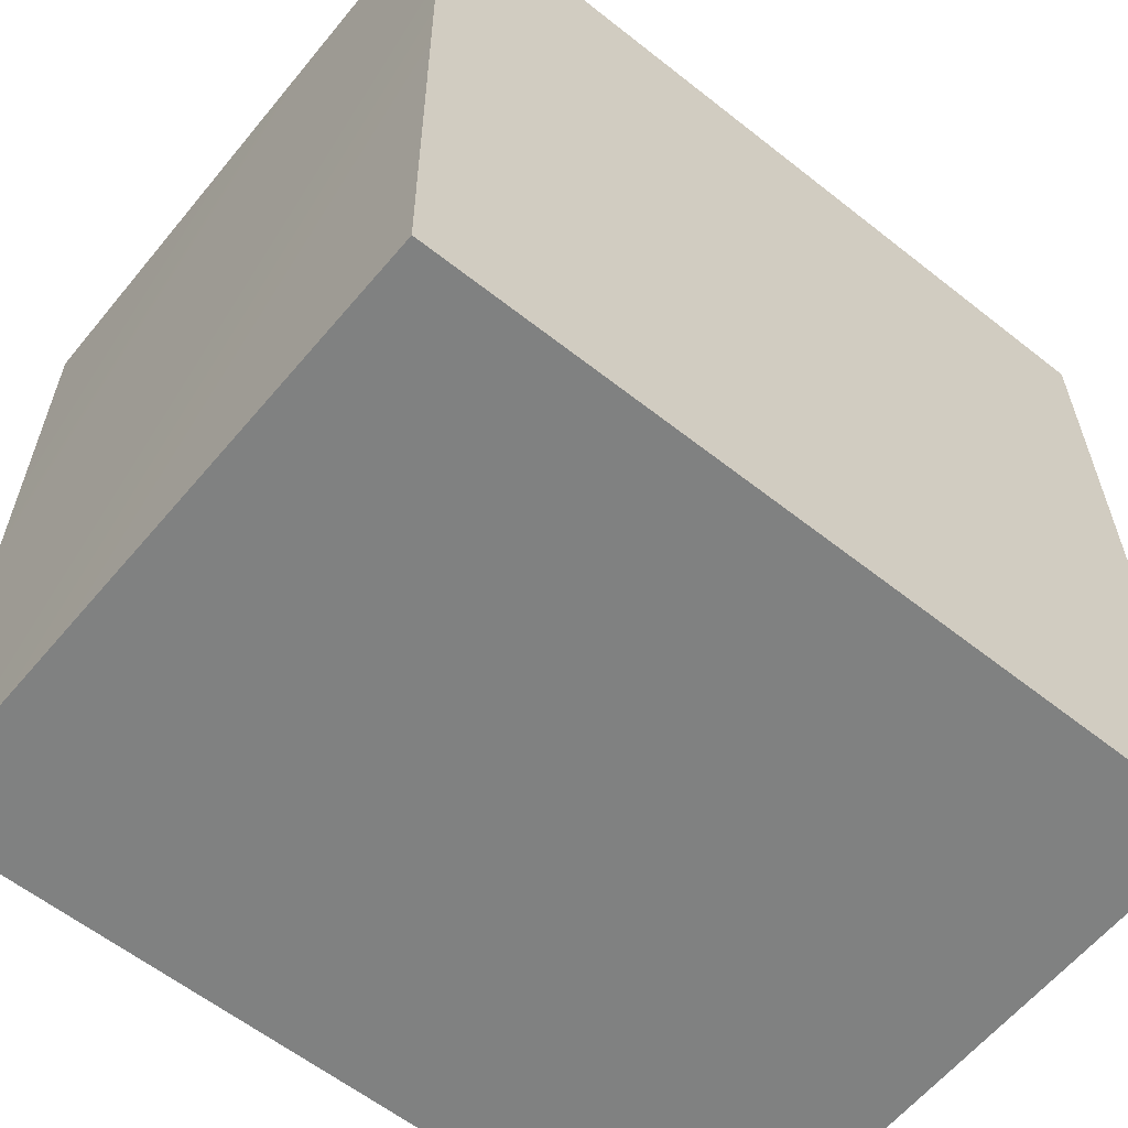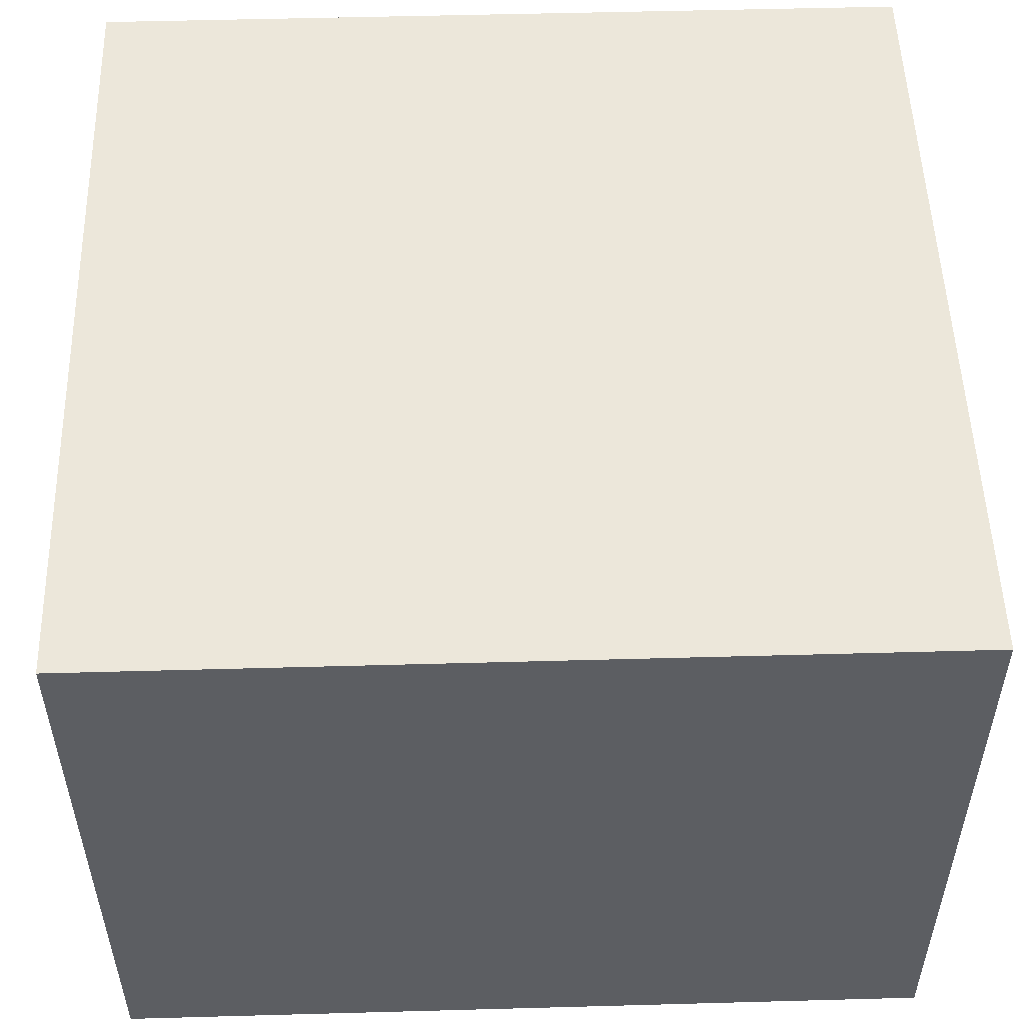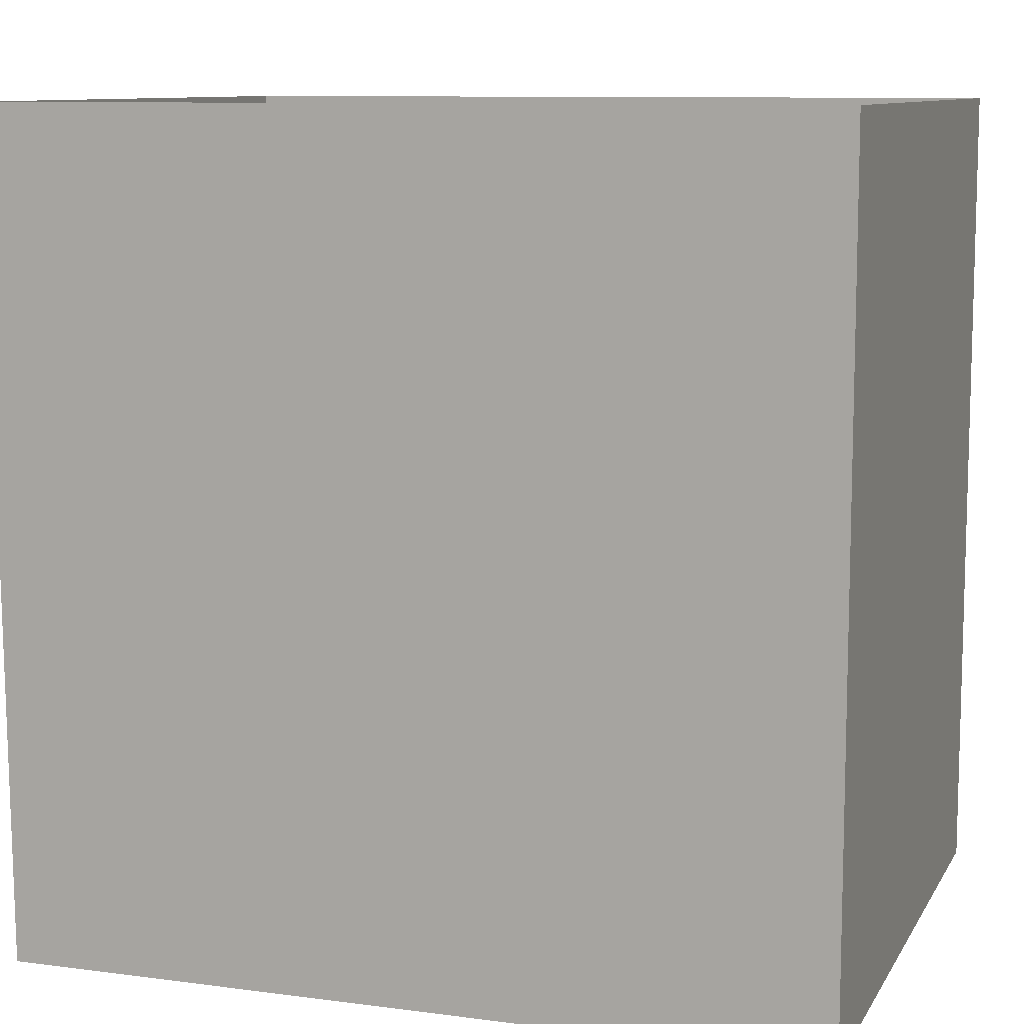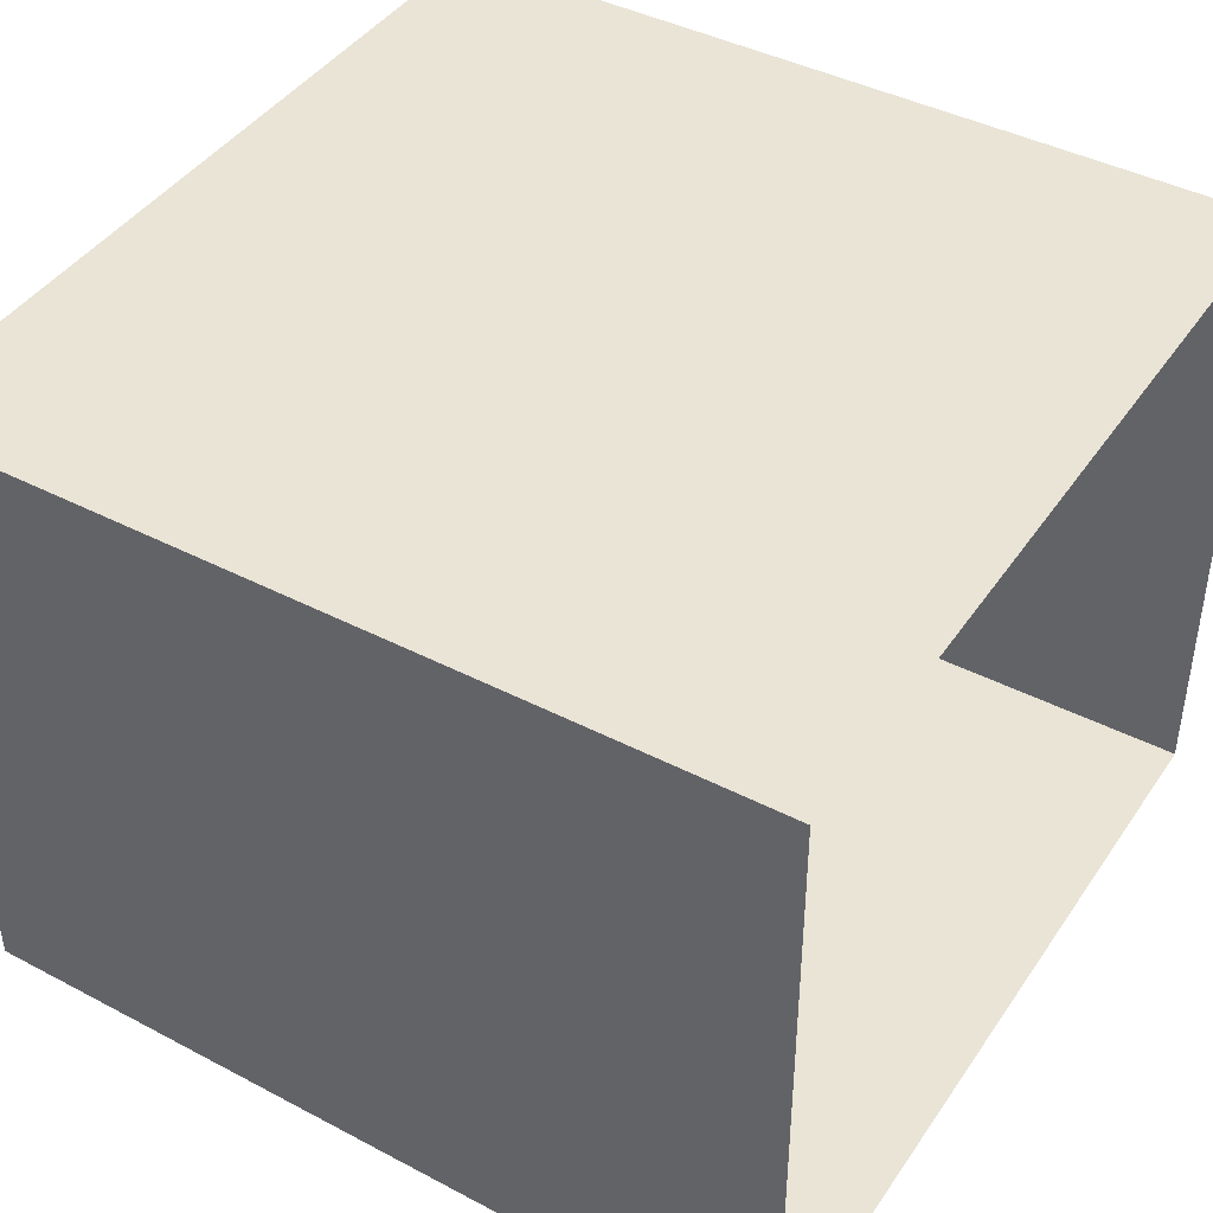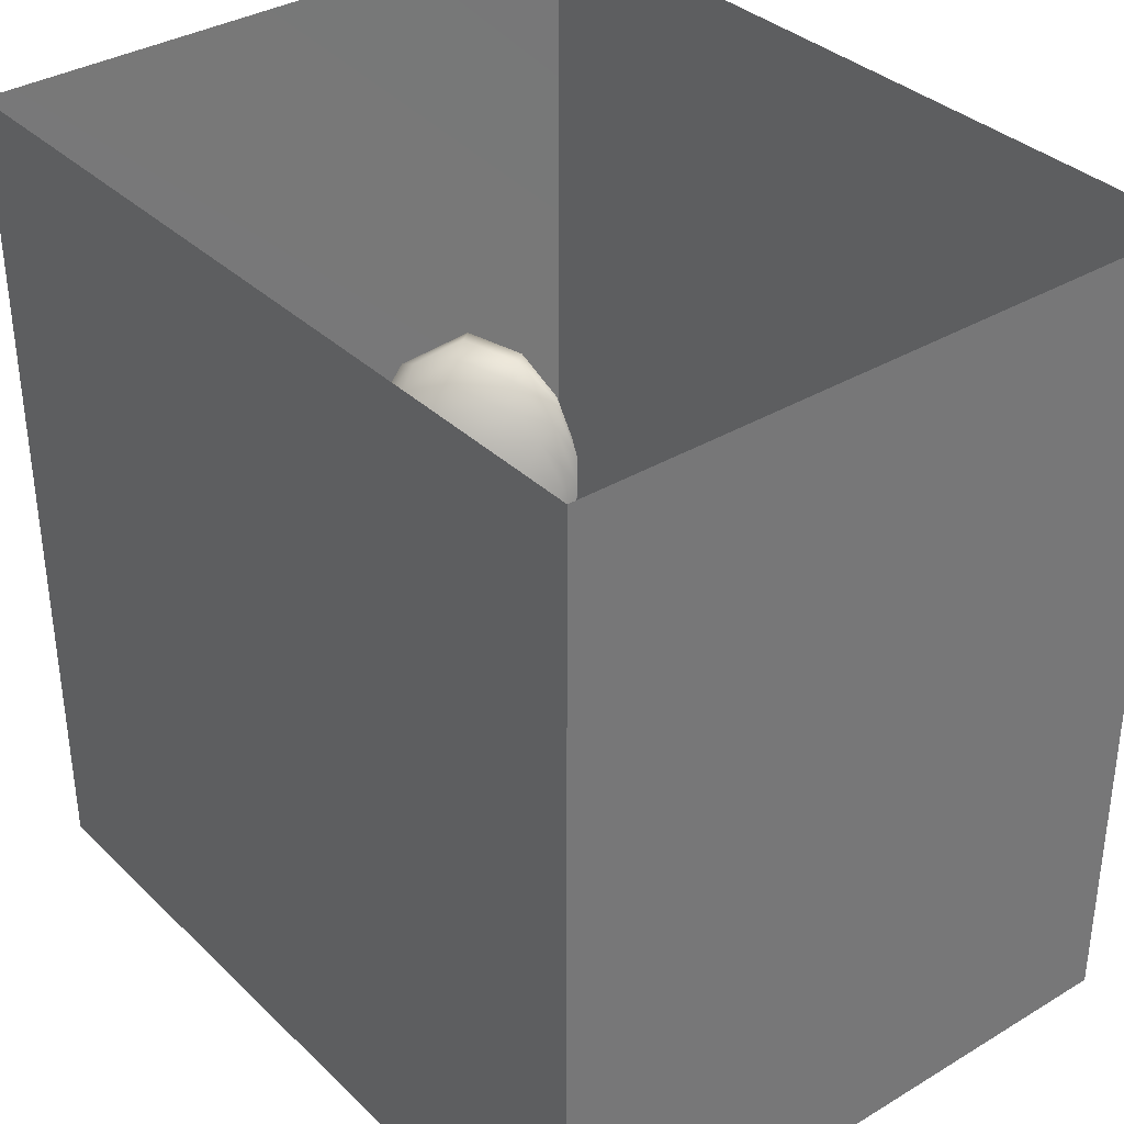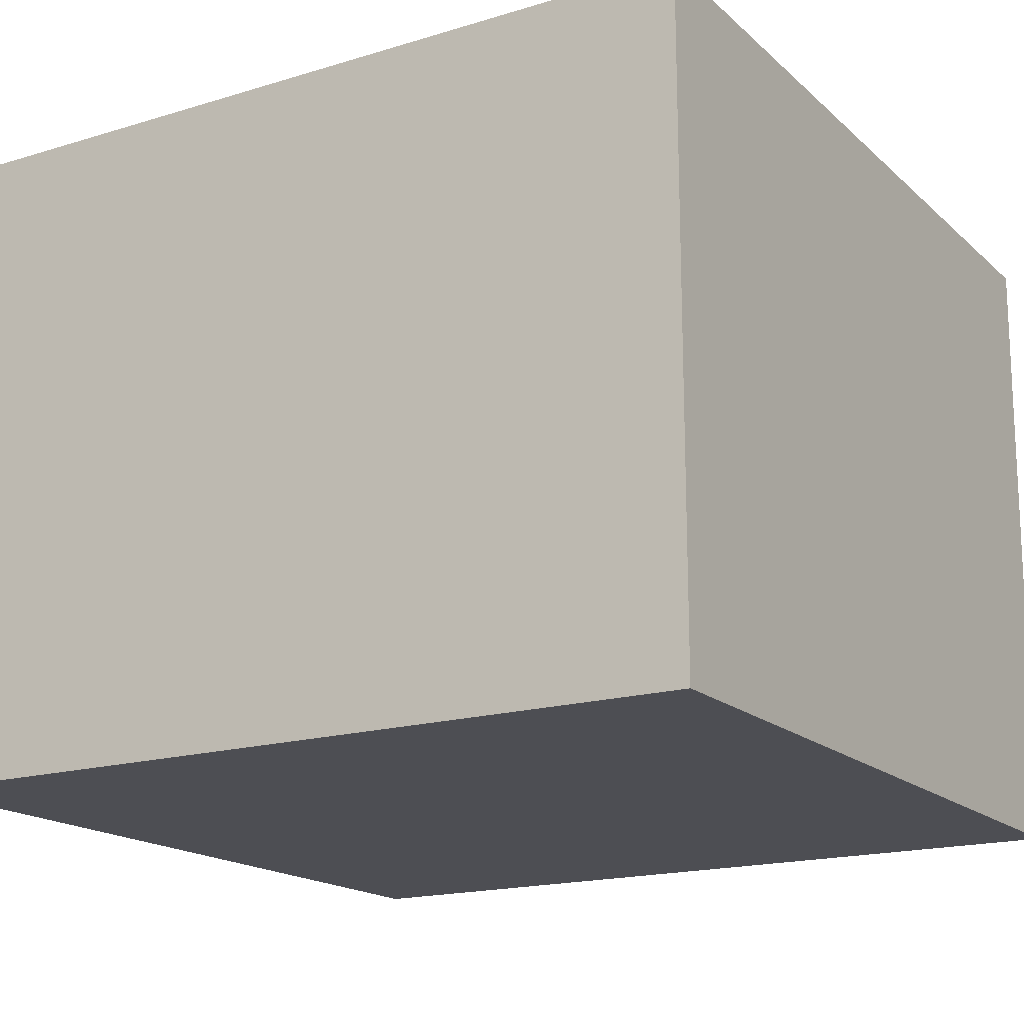
<metadata>
{"format":"obj","ext":"obj","renderer":"f3d","projection":"perspective","resolution":1024,"background":"white","views":[{"elev":-60.3,"azim":-38.9,"up":"+Z"},{"elev":52.2,"azim":88.3,"up":"+Y"},{"elev":9.8,"azim":18.8,"up":"+Z"},{"elev":42.7,"azim":-58.4,"up":"+Y"},{"elev":34.9,"azim":51.4,"up":"+Z"},{"elev":-17.4,"azim":121.1,"up":"+Y"}]}
</metadata>
<code>
v 0.07708 0.4998 0.04573
v 0.09868 0.5893 0.01151
v 0.08751 0.5566 0.1011
v 0.06084 0.5194 -0.03297
v 0.05644 0.5953 -0.06798
v 0.07322 0.6812 -0.01354
v 0.02215 0.4827 0.1235
v 0.08921 0.6442 0.08476
v -0.0002268 0.4511 0.008532
v -0.01839 0.5166 -0.09103
v -0.06427 0.4417 0.08717
v 0.0337 0.5892 0.1764
v -0.1054 0.4488 -0.0229
v -0.06547 0.504 0.1837
v -0.01226 0.6528 -0.1263
v 0.03732 0.735 0.1244
v -0.1635 0.4548 0.1041
v -0.1227 0.5375 -0.1307
v -0.1712 0.5367 0.2146
v 0.01657 0.7708 -0.03972
v -0.05602 0.6243 0.2321
v -0.1361 0.6562 -0.1779
v -0.06693 0.7671 -0.1362
v -0.06237 0.8648 -0.0484
v -0.01128 0.8324 0.05349
v -0.05917 0.7389 0.2218
v -0.03986 0.822 0.15
v -0.1284 0.8281 0.2227
v -0.1682 0.6777 0.2667
v -0.2401 0.5742 -0.1517
v -0.2699 0.4917 0.1199
v -0.2329 0.4766 -0.03247
v -0.1453 0.86 -0.1379
v -0.09895 0.912 0.09332
v -0.3293 0.5362 -0.08136
v -0.2636 0.693 -0.1999
v -0.1676 0.7604 -0.1863
v -0.2844 0.5749 0.2223
v -0.3392 0.5054 0.02197
v -0.1491 0.9467 -0.03839
v -0.2549 0.8183 -0.198
v -0.2907 0.6818 0.2738
v -0.1968 0.991 0.07999
v -0.4398 0.5692 -0.02713
v -0.3668 0.623 -0.1544
v -0.1995 0.9237 0.1982
v -0.3944 0.6288 0.2239
v -0.2368 0.7955 0.2758
v -0.3846 0.5442 0.1246
v -0.2378 0.9335 -0.1385
v -0.3944 0.7672 -0.2026
v -0.2509 1.017 -0.03552
v -0.4961 0.6148 0.1249
v -0.4825 0.6685 -0.1294
v -0.2942 1.005 0.1776
v -0.3284 0.9012 0.2644
v -0.3731 0.7599 0.2824
v -0.3335 0.8942 -0.1906
v -0.29 1.05 0.06719
v -0.344 0.9981 -0.1327
v -0.5668 0.6617 -0.01945
v -0.4962 0.7111 0.2288
v -0.3613 1.078 -0.01868
v -0.4637 0.8473 0.2773
v -0.4219 0.9926 0.2372
v -0.3878 1.081 0.1231
v -0.4404 0.9154 -0.1897
v -0.4506 1.055 -0.1108
v -0.5632 0.9367 0.2531
v -0.5765 0.8013 0.2308
v -0.5445 0.9707 -0.1624
v -0.6023 0.7105 0.1339
v -0.6634 0.7506 0.01199
v -0.5778 1.088 -0.0827
v -0.4752 1.124 0.02014
v -0.5181 1.078 0.1836
v -0.6854 0.8425 0.1645
v -0.5712 0.8038 -0.1508
v -0.6606 1.023 0.1972
v -0.6537 0.9591 -0.1261
v -0.6876 0.845 -0.07525
v -0.7342 0.8488 0.03427
v -0.6137 1.135 0.07062
v -0.7119 1.07 -0.04029
v -0.7447 0.9317 -0.03861
v -0.7648 0.9551 0.0975
v -0.72 1.085 0.107
v -0.06976 0.6288 0.04699
v -0.2605 0.7373 0.03455
v -0.6214 0.9693 0.05829
v -0.4634 0.9058 -0.07843
v -0.5736 0.9095 -0.05516
v -0.5017 0.9388 0.1643
v -0.5704 0.8355 0.03942
v -0.4691 0.9673 0.03824
v -0.3248 0.9274 0.07415
v -0.4497 0.7673 0.01727
v -0.4224 0.8744 0.1517
v -0.5362 0.9993 -0.0529
v -0.3502 0.8839 -0.06731
g leftSphere
f 75 76 66
f 77 82 73
f 46 43 55
f 72 77 73
f 43 59 55
f 77 86 82
f 53 44 49
f 8 12 3
f 3 12 7
f 2 8 3
f 74 84 83
f 74 68 71
f 79 87 86
f 2 4 5
f 38 47 49
f 76 83 79
f 50 58 60
f 46 34 43
f 30 22 18
f 75 66 63
f 20 25 16
f 6 15 20
f 52 50 60
f 2 3 1
f 36 45 51
f 66 55 59
f 16 26 21
f 16 25 27
f 50 52 40
f 13 10 9
f 24 25 20
f 44 39 49
f 14 19 17
f 24 23 33
f 31 19 38
f 22 15 18
f 43 34 40
f 31 39 32
f 16 8 6
f 21 26 29
f 57 56 64
f 47 62 53
f 3 7 1
f 29 48 42
f 30 45 36
f 76 69 65
f 28 34 46
f 17 11 14
f 46 56 48
f 84 80 85
f 43 52 59
f 77 69 79
f 56 55 65
f 67 51 78
f 75 83 76
f 17 32 13
f 48 28 46
f 6 8 2
f 79 69 76
f 44 45 35
f 5 6 2
f 16 12 8
f 58 41 51
f 21 12 16
f 48 56 57
f 58 51 67
f 23 15 22
f 27 34 28
f 73 81 78
f 14 12 21
f 10 15 5
f 80 84 74
f 29 19 21
f 70 77 72
f 24 34 25
f 28 26 27
f 49 39 31
f 40 33 50
f 83 84 87
f 5 15 6
f 17 19 31
f 38 29 42
f 49 47 53
f 68 67 71
f 9 11 13
f 42 47 38
f 65 66 76
f 1 4 2
f 85 81 82
f 68 60 67
f 16 6 20
f 79 86 77
f 13 11 17
f 86 85 82
f 39 44 35
f 64 56 65
f 78 61 73
f 79 83 87
f 54 61 78
f 87 84 86
f 73 61 72
f 84 85 86
f 48 57 42
f 59 63 66
f 25 34 27
f 14 11 7
f 28 48 29
f 29 26 28
f 51 54 78
f 70 62 64
f 20 23 24
f 54 45 44
f 32 30 18
f 74 75 68
f 71 80 74
f 65 55 66
f 74 83 75
f 56 46 55
f 53 72 61
f 71 78 80
f 62 47 57
f 71 67 78
f 58 67 60
f 80 81 85
f 13 18 10
f 59 52 63
f 21 19 14
f 44 53 61
f 9 4 1
f 77 70 69
f 37 23 22
f 1 7 9
f 5 4 10
f 62 57 64
f 80 78 81
f 33 23 37
f 40 34 24
f 32 18 13
f 50 41 58
f 75 63 68
f 37 41 33
f 10 4 9
f 7 11 9
f 63 52 60
f 57 47 42
f 49 31 38
f 35 32 39
f 31 32 17
f 73 82 81
f 30 32 35
f 20 15 23
f 27 26 16
f 35 45 30
f 36 37 22
f 7 12 14
f 36 41 37
f 18 15 10
f 70 64 69
f 33 41 50
f 54 44 61
f 24 33 40
f 51 45 54
f 40 52 43
f 38 19 29
f 51 41 36
f 72 62 70
f 22 30 36
f 53 62 72
f 69 64 65
f 63 60 68
v -0.5875 0.25 0
v -0.3375 0.25 0
v -0.3639 0.3618 0
v -0.3563 0.2986 0.08187
v -0.3653 0.3047 -0.1006
v -0.4035 0.3998 -0.07876
v -0.4327 0.4461 0.009191
v -0.3639 0.1884 0.09343
v -0.4106 0.388 0.1104
v -0.3675 0.1916 -0.1033
v -0.3585 0.1498 -8.755e-05
v -0.4211 0.2517 -0.1866
v -0.4442 0.3644 -0.1699
v -0.4851 0.4553 -0.09934
v -0.4094 0.2741 0.1738
v -0.5273 0.4926 -0.006295
v -0.4427 0.1371 -0.1697
v -0.436 0.1464 0.1697
v -0.5119 0.4644 0.104
v -0.4147 0.08009 0.06147
v -0.5002 0.3742 0.1986
v -0.4134 0.0815 -0.06174
v -0.5965 0.4833 -0.08926
v -0.5029 0.1961 -0.229
v -0.5492 0.415 -0.1838
v -0.5182 0.3029 -0.2343
v -0.5068 0.2362 0.2362
v -0.5332 0.122 0.2078
v -0.5008 0.04827 -0.1195
v -0.6272 0.4944 0.03432
v -0.5147 0.0433 0.1203
v -0.5564 0.1021 -0.1991
v -0.6521 0.4311 -0.1598
v -0.502 0.01518 -0.007365
v -0.6067 0.3224 0.2385
v -0.7093 0.4586 -0.06459
v -0.6208 0.4404 0.1585
v -0.6098 0.2073 -0.2453
v -0.6151 0.1857 0.24
v -0.6041 0.02082 -0.0985
v -0.738 0.44 0.06104
v -0.6256 0.06837 0.1675
v -0.6395 0.3351 -0.2293
v -0.7003 0.2569 0.223
v -0.7983 0.3769 -0.04453
v -0.7289 0.364 0.1717
v -0.6823 0.1056 -0.1807
v -0.6181 0.005694 0.04337
v -0.7402 0.3706 -0.157
v -0.7259 0.2395 -0.2079
v -0.7161 0.1473 0.1882
v -0.8113 0.3382 0.06798
v -0.7263 0.04958 -0.05535
v -0.7281 0.0603 0.08217
v -0.7816 0.2498 0.1576
v -0.7904 0.1614 -0.1161
v -0.8002 0.2782 -0.1284
v -0.789 0.147 0.1063
v -0.835 0.2508 -0.03502
v -0.806 0.1284 0.0009649
v -0.8277 0.222 0.06329
g rightSphere
f 160 161 159
f 159 161 152
f 156 160 159
f 134 120 131
f 153 156 147
f 155 158 151
f 139 128 127
f 116 123 130
f 112 117 124
f 150 149 143
f 126 112 124
f 139 127 135
f 152 155 146
f 120 111 108
f 110 105 102
f 132 117 129
f 138 126 124
f 106 105 113
f 127 128 118
f 137 130 141
f 121 115 109
f 141 152 146
f 131 120 118
f 128 139 142
f 149 145 136
f 122 117 110
f 123 116 114
f 153 147 140
f 129 134 140
f 132 129 140
f 108 115 118
f 148 153 140
f 115 127 118
f 103 106 107
f 160 156 153
f 126 125 113
f 121 109 119
f 136 145 141
f 111 122 110
f 117 112 110
f 134 122 120
f 131 128 142
f 148 131 142
f 128 131 118
f 156 159 157
f 150 138 147
f 133 149 136
f 158 154 151
f 106 114 107
f 148 134 131
f 123 114 125
f 154 142 151
f 160 154 158
f 121 127 115
f 108 111 102
f 109 103 107
f 127 121 135
f 142 139 151
f 104 115 108
f 161 160 158
f 154 148 142
f 138 143 126
f 145 149 157
f 105 112 113
f 156 150 147
f 112 105 110
f 135 137 146
f 123 136 130
f 145 159 152
f 144 139 135
f 149 150 157
f 114 116 107
f 144 155 151
f 123 133 136
f 116 119 107
f 161 155 152
f 149 133 143
f 109 104 103
f 138 150 143
f 133 123 125
f 148 154 153
f 134 148 140
f 132 138 124
f 104 108 102
f 122 134 129
f 137 119 130
f 111 110 102
f 125 114 113
f 144 135 146
f 139 144 151
f 138 132 147
f 103 104 102
f 130 136 141
f 141 145 152
f 137 121 119
f 154 160 153
f 122 111 120
f 112 126 113
f 150 156 157
f 117 122 129
f 115 104 109
f 119 109 107
f 105 106 103
f 119 116 130
f 147 132 140
f 121 137 135
f 105 103 102
f 143 133 125
f 159 145 157
f 114 106 113
f 120 108 118
f 137 141 146
f 155 144 146
f 126 143 125
f 155 161 158
f 117 132 124
v   1 0 -1.04
v  -0.99 0 -1.04
v  -1.01 0  0.99
v   1 0  0.99
g floor
f 162 163 164
f 164 165 162
v   1 1.59 -1.04
v   1 1.59  0.99
v  -1.02 1.59  0.99
v  -1.02 1.59 -1.04
g ceiling
f 166 167 168
f 168 169 166
v   1 1.59 -1.04
v  -1.02 1.59 -1.04
v  -0.99 0 -1.04
v   1 0 -1.04
g backWall
f 170 171 172
f 172 173 170
v  1 1.59 0.99
v  1 1.59 -1.04
v  1 0 -1.04
v  1 0 0.99
g rightWall
f 174 175 176
f 176 177 174
v  -1.02 1.59 -1.04
v  -1.02 1.59 0.99
v  -1.01 0 0.99
v  -0.99 0 -1.04
g leftWall
f 178 179 180
f 180 181 178
v  0.23 1.58 -0.22
v  0.23 1.58 0.16
v  -0.24 1.58 0.16
v  -0.24 1.58 -0.22
g light
f 182 183 184
f 184 185 182

</code>
